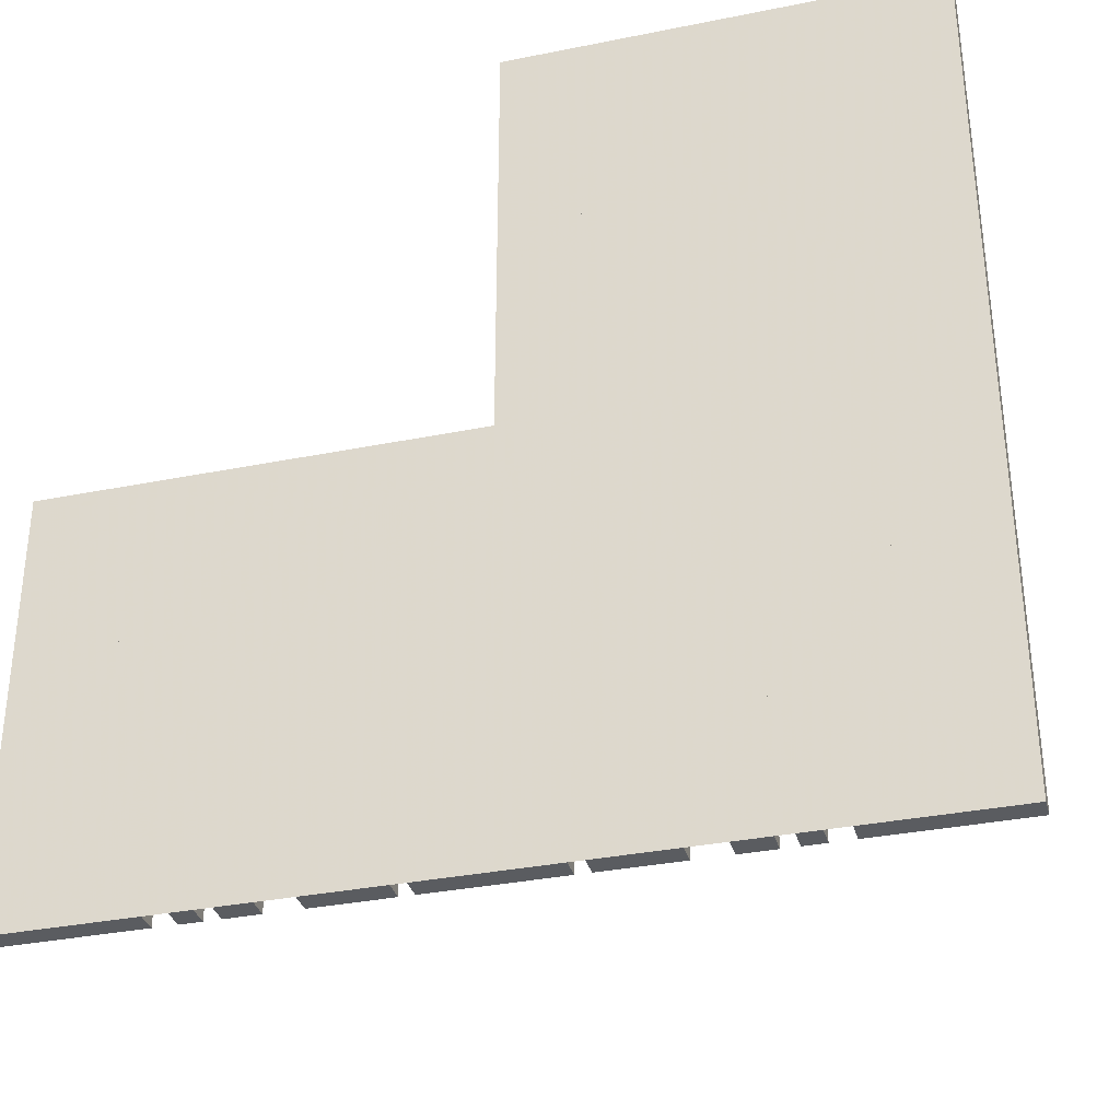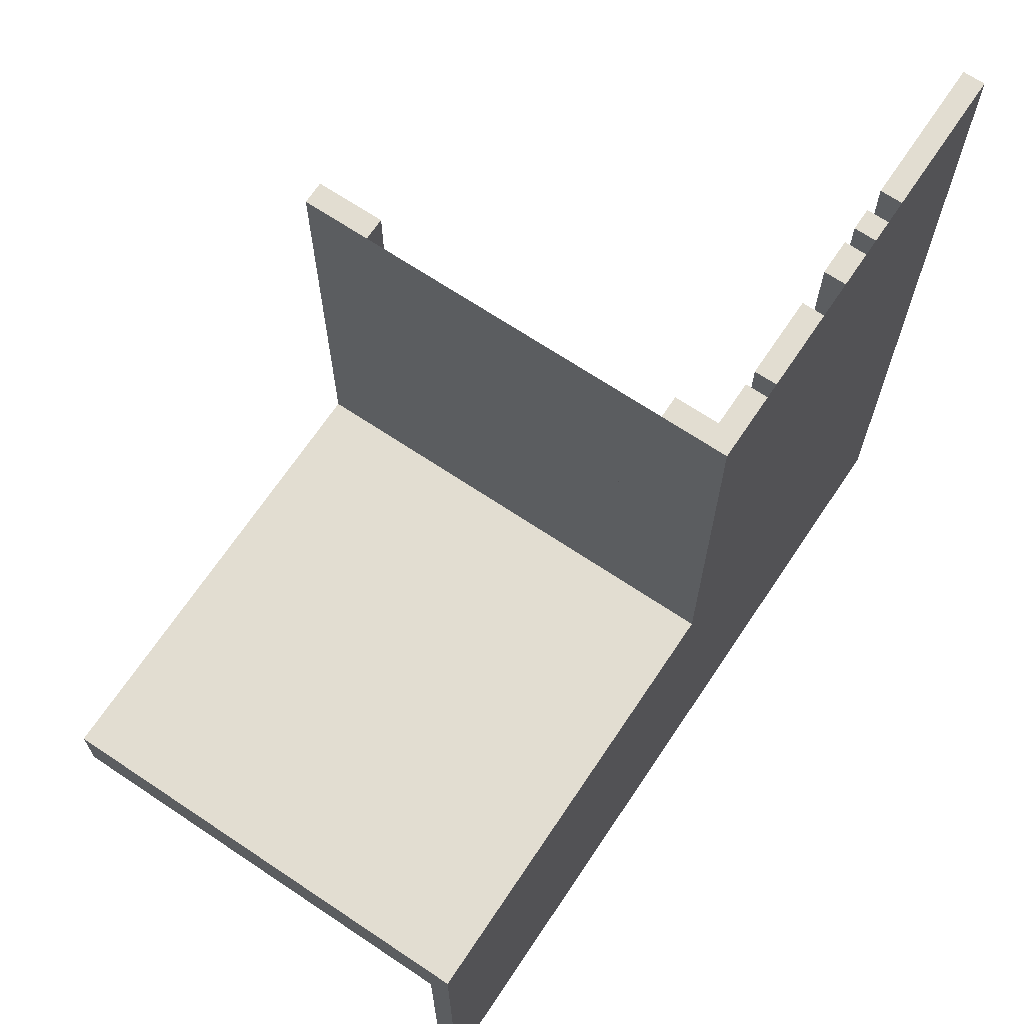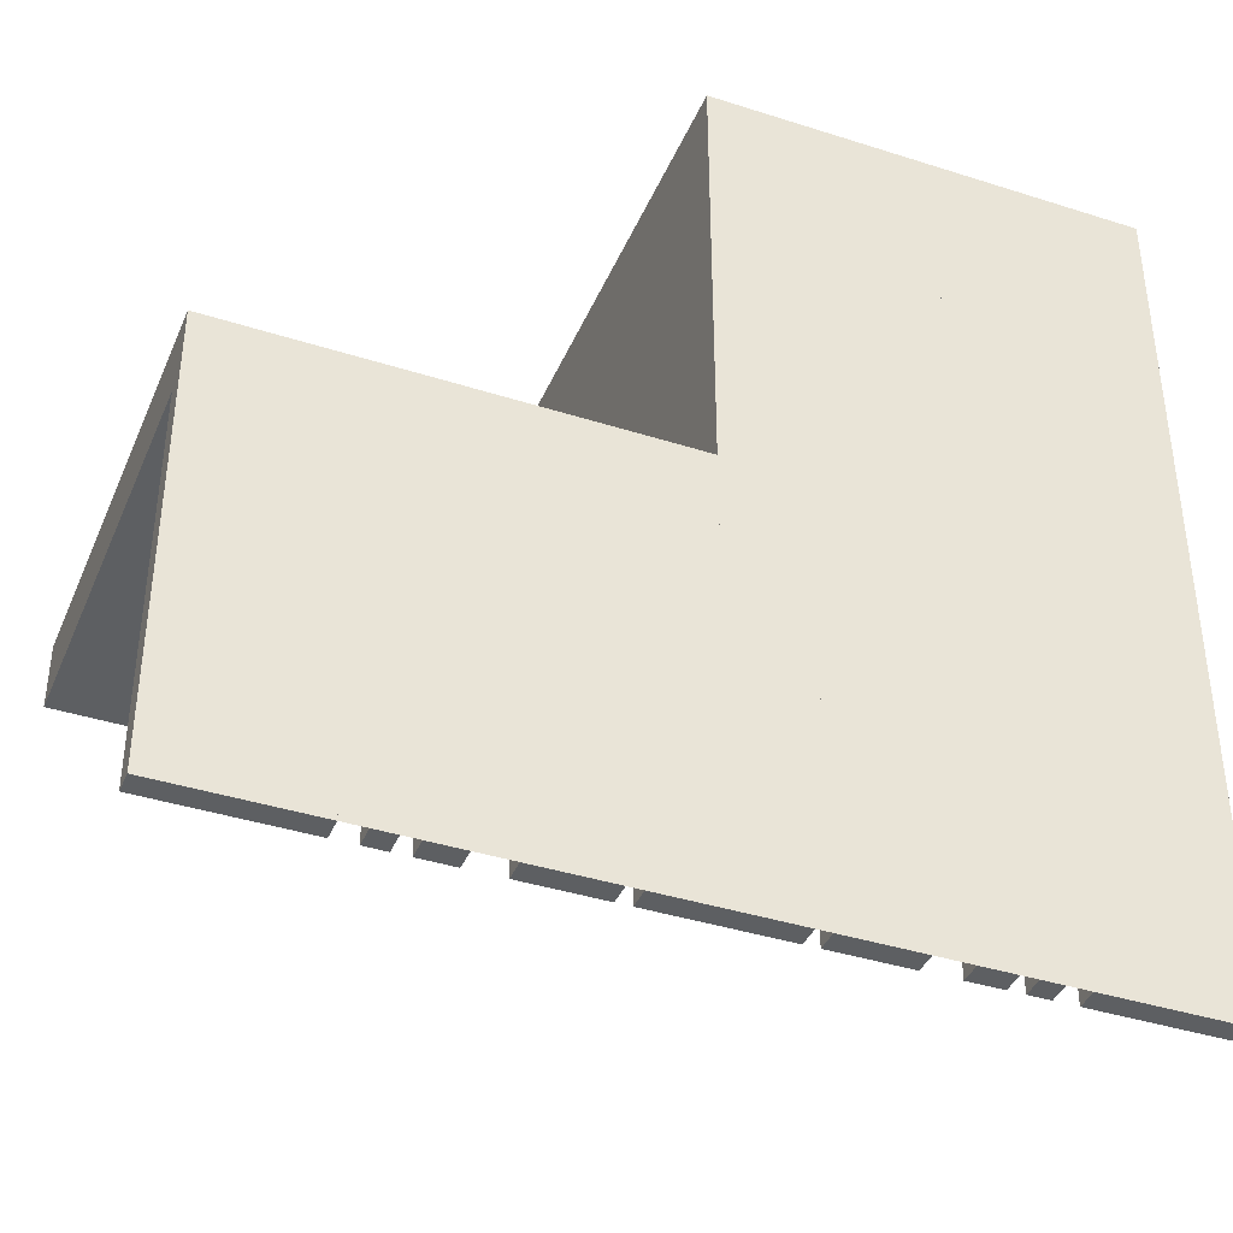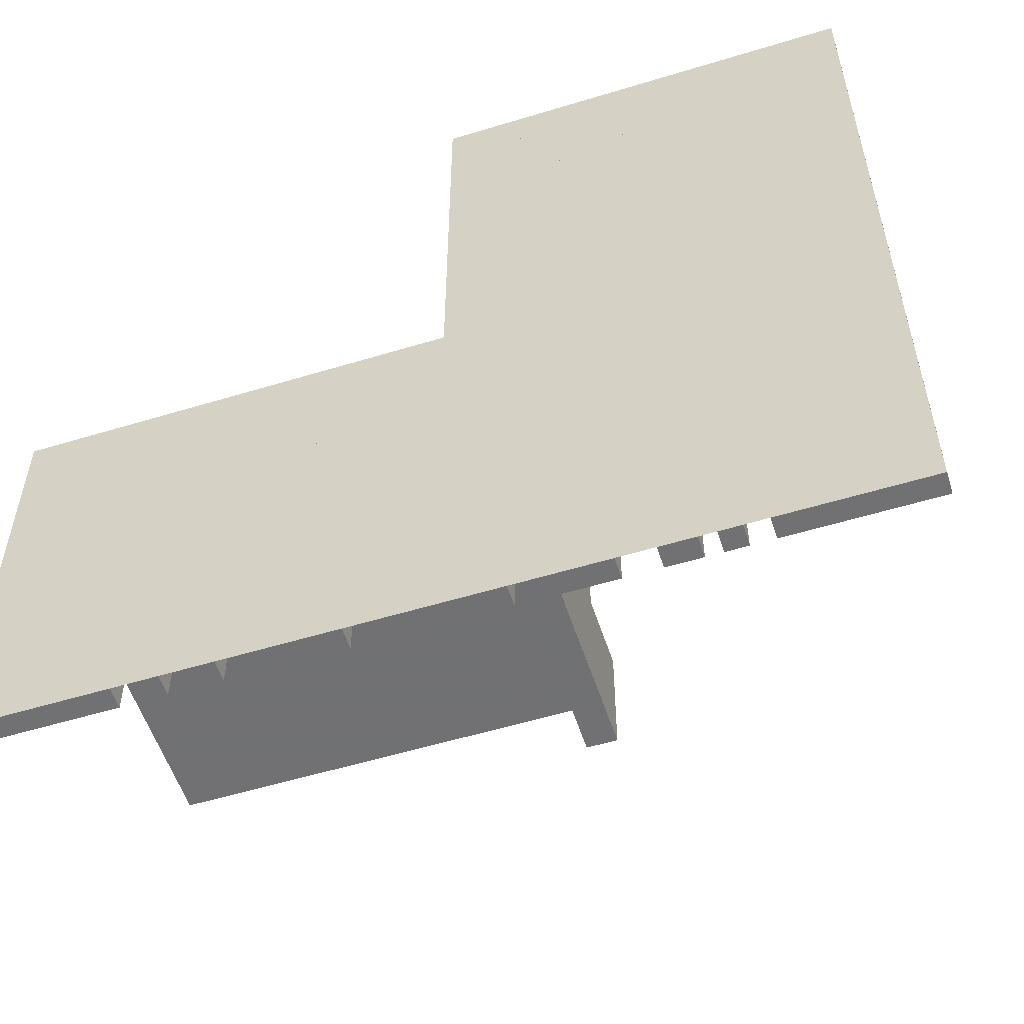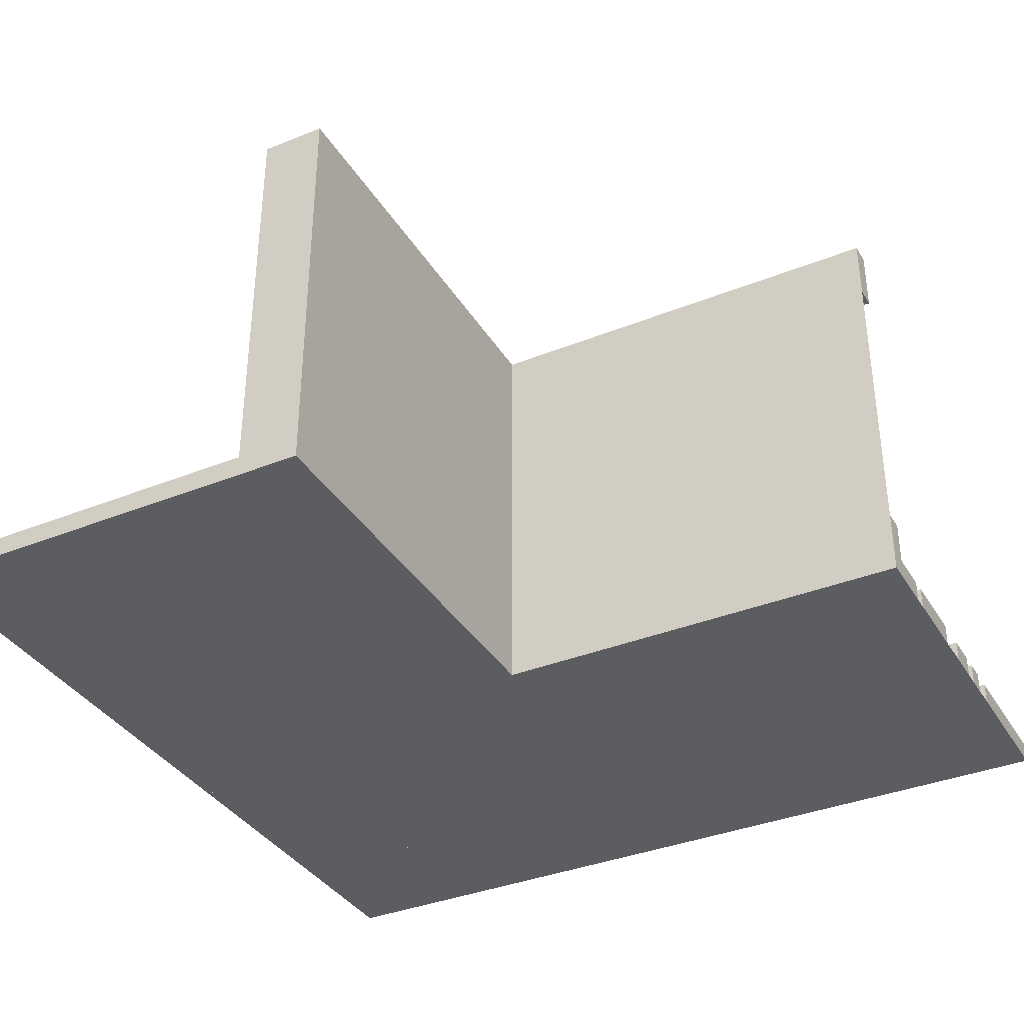
<metadata>
{"format":"obj","ext":"obj","renderer":"f3d","projection":"perspective","resolution":1024,"background":"white","views":[{"elev":-33.9,"azim":15.3,"up":"+Z"},{"elev":68.5,"azim":-56.2,"up":"+Z"},{"elev":-39.6,"azim":-21.7,"up":"+Z"},{"elev":-55.3,"azim":17.8,"up":"+Z"},{"elev":-36.3,"azim":-62.3,"up":"+Y"}]}
</metadata>
<code>
v 0 0 0
v 0 0 -0.5
v 0 0 0.5
v 0 0.4085 0
v 0 0.4085 0.429
v 0 0.1671 0
v 0 0.1671 0.3308
v 0 0.2371 0
v 0 0.2371 0.2
v 0 0.2771 0
v 0 0.2771 0.2
v 0 0.1935 0
v 0 0.1935 0.1262
v 0 0.5 0
v 0 0.5 0.5
v 0 0.425 0
v 0 0.425 0.5
v 0 0.025 0
v 0 0.025 -0.5
v 0 0.025 0.5
v 0 0.2184 0
v 0 0.2184 0.1262
v 0 0.1143 0
v 0 0.1143 0.0791
v 0 0.1143 0.3308
v 0 0.3185 0
v 0 0.3185 0.2384
v 0 0.3585 0
v 0 0.3585 0.2384
v 0 0.3585 0.429
v 0 0.075 0
v 0 0.075 0.0791
v 0 0.075 0.5
v 0.3065 0 -0.3738
v 0.3065 0 -0.5
v 0.3065 0 0.5
v 0.3065 0 0.3738
v 0.3065 0.025 -0.3738
v 0.3065 0.025 -0.5
v 0.3065 0.025 0.5
v 0.3065 0.025 0.3738
v -0.075 0 0
v -0.075 0 -0.5
v -0.075 0.025 0
v -0.075 0.025 -0.5
v -0.2816 0 -0.3738
v -0.2816 0 -0.5
v -0.2816 0.025 -0.3738
v -0.2816 0.025 -0.5
v 0.05 0 0
v 0.05 0 -0.15
v 0.05 0.5 0
v 0.05 0.5 -0.15
v -0.3857 0 -0.5
v -0.3857 0 -0.4209
v -0.3857 0 -0.1692
v -0.3857 0.025 -0.5
v -0.3857 0.025 -0.4209
v -0.3857 0.025 -0.1692
v -0.1415 0 -0.2616
v -0.1415 0 -0.07099
v -0.1415 0 -0.5
v -0.1415 0.025 -0.2616
v -0.1415 0.025 -0.07099
v -0.1415 0.025 -0.5
v -0.1815 0 -0.2616
v -0.1815 0 -0.5
v -0.1815 0.025 -0.2616
v -0.1815 0.025 -0.5
v 0.2229 0 -0.5
v 0.2229 0 -0.3
v 0.2229 0 0.3
v 0.2229 0 0.5
v 0.2229 0.025 -0.5
v 0.2229 0.025 -0.3
v 0.2229 0.025 0.3
v 0.2229 0.025 0.5
v 0.2629 0 -0.5
v 0.2629 0 -0.3
v 0.2629 0 0.3
v 0.2629 0 0.5
v 0.2629 0.025 -0.5
v 0.2629 0.025 -0.3
v 0.2629 0.025 0.3
v 0.2629 0.025 0.5
v 0.3329 0 0.1692
v 0.3329 0 -0.5
v 0.3329 0 0.5
v 0.3329 0 -0.1692
v 0.3329 0.025 0.1692
v 0.3329 0.025 -0.5
v 0.3329 0.025 0.5
v 0.3329 0.025 -0.1692
v -0.425 0 0
v -0.425 0 -0.5
v -0.425 0 -0.4209
v -0.425 0.025 0
v -0.425 0.025 -0.5
v -0.425 0.025 -0.4209
v 0.09154 0 -0.07099
v 0.09154 0 -0.5
v 0.09154 0 0.5
v 0.09154 0 0.07099
v 0.09154 0.025 -0.07099
v 0.09154 0.025 -0.5
v 0.09154 0.025 0.5
v 0.09154 0.025 0.07099
v -0.5 0 0
v -0.5 0 -0.075
v -0.5 0 -0.5
v -0.5 0.5 0
v -0.5 0.5 -0.075
v -0.5 0.025 0
v -0.5 0.025 -0.5
v 0.5 0 0
v 0.5 0 -0.5
v 0.5 0 0.5
v 0.5 0.025 0
v 0.5 0.025 -0.5
v 0.5 0.025 0.5
v -0.09154 0 -0.07099
v -0.09154 0 -0.5
v -0.09154 0.025 -0.07099
v -0.09154 0.025 -0.5
v 0.425 0 0
v 0.425 0 0.4209
v 0.425 0 -0.5
v 0.425 0 0.5
v 0.425 0 -0.4209
v 0.425 0.025 0
v 0.425 0.025 0.4209
v 0.425 0.025 -0.5
v 0.425 0.025 0.5
v 0.425 0.025 -0.4209
v -0.3329 0 -0.5
v -0.3329 0 -0.1692
v -0.3329 0.025 -0.5
v -0.3329 0.025 -0.1692
v 0.025 0 0
v 0.025 0 0.5
v 0.025 0.4085 0
v 0.025 0.4085 0.429
v 0.025 0.1671 0
v 0.025 0.1671 0.3308
v 0.025 0.2371 0
v 0.025 0.2371 0.2
v 0.025 0.2771 0
v 0.025 0.2771 0.2
v 0.025 0.1935 0
v 0.025 0.1935 0.1262
v 0.025 0.5 0
v 0.025 0.5 0.5
v 0.025 0.425 0
v 0.025 0.425 0.5
v 0.025 0.2184 0
v 0.025 0.2184 0.1262
v 0.025 0.1143 0
v 0.025 0.1143 0.0791
v 0.025 0.1143 0.3308
v 0.025 0.3185 0
v 0.025 0.3185 0.2384
v 0.025 0.3585 0
v 0.025 0.3585 0.2384
v 0.025 0.3585 0.429
v 0.025 0.075 0
v 0.025 0.075 0.0791
v 0.025 0.075 0.5
v -0.2629 0 -0.5
v -0.2629 0 -0.3
v -0.2629 0.025 -0.5
v -0.2629 0.025 -0.3
v -0.2229 0 -0.5
v -0.2229 0 -0.3
v -0.2229 0.025 -0.5
v -0.2229 0.025 -0.3
v 0.1815 0 -0.2616
v 0.1815 0 -0.5
v 0.1815 0 0.5
v 0.1815 0 0.2616
v 0.1815 0.025 -0.2616
v 0.1815 0.025 -0.5
v 0.1815 0.025 0.5
v 0.1815 0.025 0.2616
v 0.1415 0 -0.2616
v 0.1415 0 -0.07099
v 0.1415 0 -0.5
v 0.1415 0 0.5
v 0.1415 0 0.07099
v 0.1415 0 0.2616
v 0.1415 0.025 -0.2616
v 0.1415 0.025 -0.07099
v 0.1415 0.025 -0.5
v 0.1415 0.025 0.5
v 0.1415 0.025 0.07099
v 0.1415 0.025 0.2616
v 0.3857 0 0.1692
v 0.3857 0 0.4209
v 0.3857 0 -0.5
v 0.3857 0 0.5
v 0.3857 0 -0.4209
v 0.3857 0 -0.1692
v 0.3857 0.025 0.1692
v 0.3857 0.025 0.4209
v 0.3857 0.025 -0.5
v 0.3857 0.025 0.5
v 0.3857 0.025 -0.4209
v 0.3857 0.025 -0.1692
v 0.0125 0 -0.075
v 0.0125 0 -0.15
v 0.0125 0.5 -0.075
v 0.0125 0.5 -0.15
v 0.2816 0 -0.3738
v 0.2816 0 -0.5
v 0.2816 0 0.5
v 0.2816 0 0.3738
v 0.2816 0.025 -0.3738
v 0.2816 0.025 -0.5
v 0.2816 0.025 0.5
v 0.2816 0.025 0.3738
v 0.075 0 0
v 0.075 0 -0.5
v 0.075 0 0.5
v 0.075 0.025 0
v 0.075 0.025 -0.5
v 0.075 0.025 0.5
v -0.3065 0 -0.3738
v -0.3065 0 -0.5
v -0.3065 0.025 -0.3738
v -0.3065 0.025 -0.5
f 54 135 136
f 136 56 54
f 135 137 138
f 138 136 135
f 137 57 59
f 59 138 137
f 57 54 56
f 56 59 57
f 135 54 57
f 57 137 135
f 136 59 56
f 59 136 138
f 96 99 98
f 98 95 96
f 99 58 57
f 57 98 99
f 58 55 54
f 54 57 58
f 55 96 95
f 95 54 55
f 99 96 55
f 55 58 99
f 98 54 95
f 54 98 57
f 226 228 229
f 229 227 226
f 228 48 49
f 49 229 228
f 48 46 47
f 47 49 48
f 46 226 227
f 227 47 46
f 228 226 46
f 46 48 228
f 229 47 227
f 47 229 49
f 168 172 173
f 173 169 168
f 172 174 175
f 175 173 172
f 174 170 171
f 171 175 174
f 170 168 169
f 169 171 170
f 172 168 170
f 170 174 172
f 173 171 169
f 171 173 175
f 67 62 60
f 60 66 67
f 62 65 63
f 63 60 62
f 65 69 68
f 68 63 65
f 69 67 66
f 66 68 69
f 62 67 69
f 69 65 62
f 60 68 66
f 68 60 63
f 62 122 121
f 121 61 62
f 122 124 123
f 123 121 122
f 124 65 64
f 64 123 124
f 65 62 61
f 61 64 65
f 122 62 65
f 65 124 122
f 121 64 61
f 64 121 123
f 110 95 94
f 94 108 110
f 95 98 97
f 97 94 95
f 98 114 113
f 113 97 98
f 114 110 108
f 108 113 114
f 95 110 114
f 114 98 95
f 94 113 108
f 113 94 97
f 43 2 1
f 1 42 43
f 2 19 18
f 18 1 2
f 19 45 44
f 44 18 19
f 45 43 42
f 42 44 45
f 2 43 45
f 45 19 2
f 1 44 42
f 44 1 18
f 110 2 1
f 1 108 110
f 209 208 210
f 210 211 209
f 109 112 210
f 210 208 109
f 210 112 111
f 111 52 210
f 211 210 53
f 52 53 210
f 209 211 53
f 53 51 209
f 109 108 111
f 111 112 109
f 53 52 50
f 50 51 53
f 109 208 108
f 50 108 208
f 209 51 208
f 50 208 51
f 108 50 52
f 52 111 108
f 14 15 3
f 3 1 14
f 25 7 6
f 6 23 25
f 7 144 143
f 143 6 7
f 144 159 157
f 157 143 144
f 159 25 23
f 23 157 159
f 7 25 159
f 159 144 7
f 6 157 23
f 157 6 143
f 27 29 28
f 28 26 27
f 29 163 162
f 162 28 29
f 163 161 160
f 160 162 163
f 161 27 26
f 26 160 161
f 29 27 161
f 161 163 29
f 28 160 26
f 160 28 162
f 12 149 150
f 150 13 12
f 149 155 156
f 156 150 149
f 155 21 22
f 22 156 155
f 21 12 13
f 13 22 21
f 149 12 21
f 21 155 149
f 150 22 13
f 22 150 156
f 9 11 10
f 10 8 9
f 11 148 147
f 147 10 11
f 148 146 145
f 145 147 148
f 146 9 8
f 8 145 146
f 11 9 146
f 146 148 11
f 10 145 8
f 145 10 147
f 31 165 166
f 166 32 31
f 165 157 158
f 158 166 165
f 157 23 24
f 24 158 157
f 23 31 32
f 32 24 23
f 165 31 23
f 23 157 165
f 166 24 32
f 24 166 158
f 30 5 4
f 4 28 30
f 5 142 141
f 141 4 5
f 142 164 162
f 162 141 142
f 164 30 28
f 28 162 164
f 5 30 164
f 164 142 5
f 4 162 28
f 162 4 141
f 3 33 31
f 31 1 3
f 33 167 165
f 165 31 33
f 167 140 139
f 139 165 167
f 140 3 1
f 1 139 140
f 33 3 140
f 140 167 33
f 31 139 1
f 139 31 165
f 17 15 14
f 14 16 17
f 15 152 151
f 151 14 15
f 152 154 153
f 153 151 152
f 154 17 16
f 16 153 154
f 15 17 154
f 154 152 15
f 14 153 16
f 153 14 151
f 111 108 1
f 1 14 111
f 108 1 14
f 14 111 108
f 14 111 108
f 108 1 14
f 198 87 89
f 89 201 198
f 87 91 93
f 93 89 87
f 91 204 207
f 207 93 91
f 204 198 201
f 201 207 204
f 87 198 204
f 204 91 87
f 89 207 201
f 207 89 93
f 129 134 132
f 132 127 129
f 134 206 204
f 204 132 134
f 206 200 198
f 198 204 206
f 200 129 127
f 127 198 200
f 134 129 200
f 200 206 134
f 132 198 127
f 198 132 204
f 34 38 39
f 39 35 34
f 38 216 217
f 217 39 38
f 216 212 213
f 213 217 216
f 212 34 35
f 35 213 212
f 38 34 212
f 212 216 38
f 39 213 35
f 213 39 217
f 78 70 71
f 71 79 78
f 70 74 75
f 75 71 70
f 74 82 83
f 83 75 74
f 82 78 79
f 79 83 82
f 70 78 82
f 82 74 70
f 71 83 79
f 83 71 75
f 177 186 184
f 184 176 177
f 186 192 190
f 190 184 186
f 192 181 180
f 180 190 192
f 181 177 176
f 176 180 181
f 186 177 181
f 181 192 186
f 184 180 176
f 180 184 190
f 186 101 100
f 100 185 186
f 101 105 104
f 104 100 101
f 105 192 191
f 191 104 105
f 192 186 185
f 185 191 192
f 101 186 192
f 192 105 101
f 100 191 185
f 191 100 104
f 116 127 125
f 125 115 116
f 127 132 130
f 130 125 127
f 132 119 118
f 118 130 132
f 119 116 115
f 115 118 119
f 127 116 119
f 119 132 127
f 125 118 115
f 118 125 130
f 221 2 1
f 1 220 221
f 2 19 18
f 18 1 2
f 19 224 223
f 223 18 19
f 224 221 220
f 220 223 224
f 2 221 224
f 224 19 2
f 1 223 220
f 223 1 18
f 116 2 1
f 1 115 116
f 36 40 41
f 41 37 36
f 40 218 219
f 219 41 40
f 218 214 215
f 215 219 218
f 214 36 37
f 37 215 214
f 40 36 214
f 214 218 40
f 41 215 37
f 215 41 219
f 128 133 131
f 131 126 128
f 133 205 203
f 203 131 133
f 205 199 197
f 197 203 205
f 199 128 126
f 126 197 199
f 133 128 199
f 199 205 133
f 131 197 126
f 197 131 203
f 196 86 88
f 88 199 196
f 86 90 92
f 92 88 86
f 90 202 205
f 205 92 90
f 202 196 199
f 199 205 202
f 86 196 202
f 202 90 86
f 88 205 199
f 205 88 92
f 179 189 187
f 187 178 179
f 189 195 193
f 193 187 189
f 195 183 182
f 182 193 195
f 183 179 178
f 178 182 183
f 189 179 183
f 183 195 189
f 187 182 178
f 182 187 193
f 80 72 73
f 73 81 80
f 72 76 77
f 77 73 72
f 76 84 85
f 85 77 76
f 84 80 81
f 81 85 84
f 72 80 84
f 84 76 72
f 73 85 81
f 85 73 77
f 188 103 102
f 102 187 188
f 103 107 106
f 106 102 103
f 107 194 193
f 193 106 107
f 194 188 187
f 187 193 194
f 103 188 194
f 194 107 103
f 102 193 187
f 193 102 106
f 115 125 128
f 128 117 115
f 125 130 133
f 133 128 125
f 130 118 120
f 120 133 130
f 118 115 117
f 117 120 118
f 125 115 118
f 118 130 125
f 128 120 117
f 120 128 133
f 220 1 3
f 3 222 220
f 1 18 20
f 20 3 1
f 18 223 225
f 225 20 18
f 223 220 222
f 222 225 223
f 1 220 223
f 223 18 1
f 3 225 222
f 225 3 20
f 196 86 88
f 88 199 196
f 86 90 92
f 92 88 86
f 90 202 205
f 205 92 90
f 202 196 199
f 199 205 202
f 86 196 202
f 202 90 86
f 88 205 199
f 205 88 92
f 179 189 187
f 187 178 179
f 189 195 193
f 193 187 189
f 195 183 182
f 182 193 195
f 183 179 178
f 178 182 183
f 189 179 183
f 183 195 189
f 187 182 178
f 182 187 193
f 80 72 73
f 73 81 80
f 72 76 77
f 77 73 72
f 76 84 85
f 85 77 76
f 84 80 81
f 81 85 84
f 72 80 84
f 84 76 72
f 73 85 81
f 85 73 77
f 188 103 102
f 102 187 188
f 103 107 106
f 106 102 103
f 107 194 193
f 193 106 107
f 194 188 187
f 187 193 194
f 103 188 194
f 194 107 103
f 102 193 187
f 193 102 106
f 115 125 128
f 128 117 115
f 125 130 133
f 133 128 125
f 130 118 120
f 120 133 130
f 118 115 117
f 117 120 118
f 125 115 118
f 118 130 125
f 128 120 117
f 120 128 133
f 220 1 3
f 3 222 220
f 1 18 20
f 20 3 1
f 18 223 225
f 225 20 18
f 223 220 222
f 222 225 223
f 1 220 223
f 223 18 1
f 3 225 222
f 225 3 20
f 115 1 3
f 3 117 115

</code>
